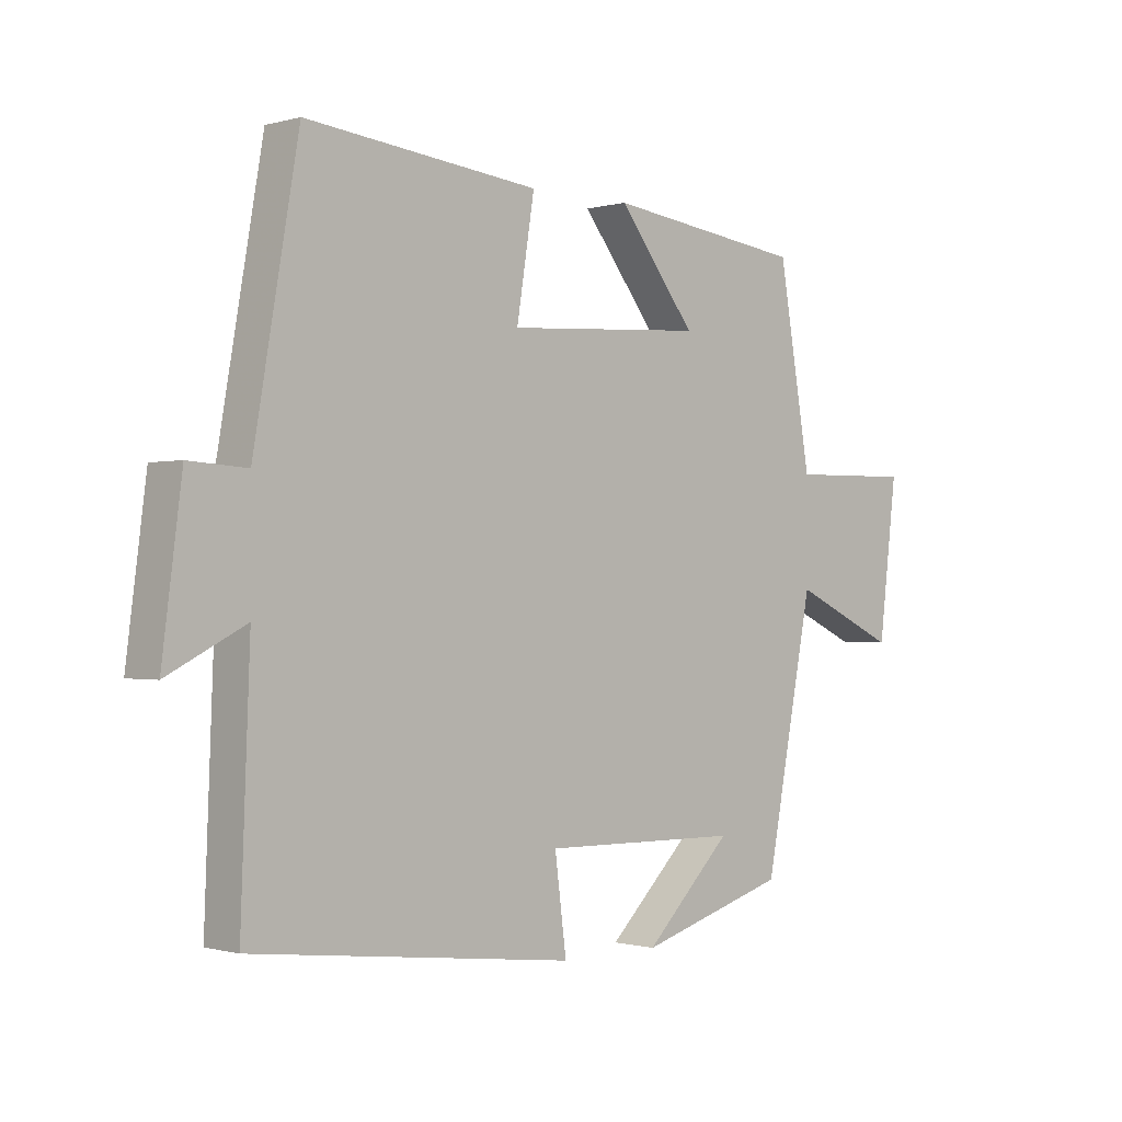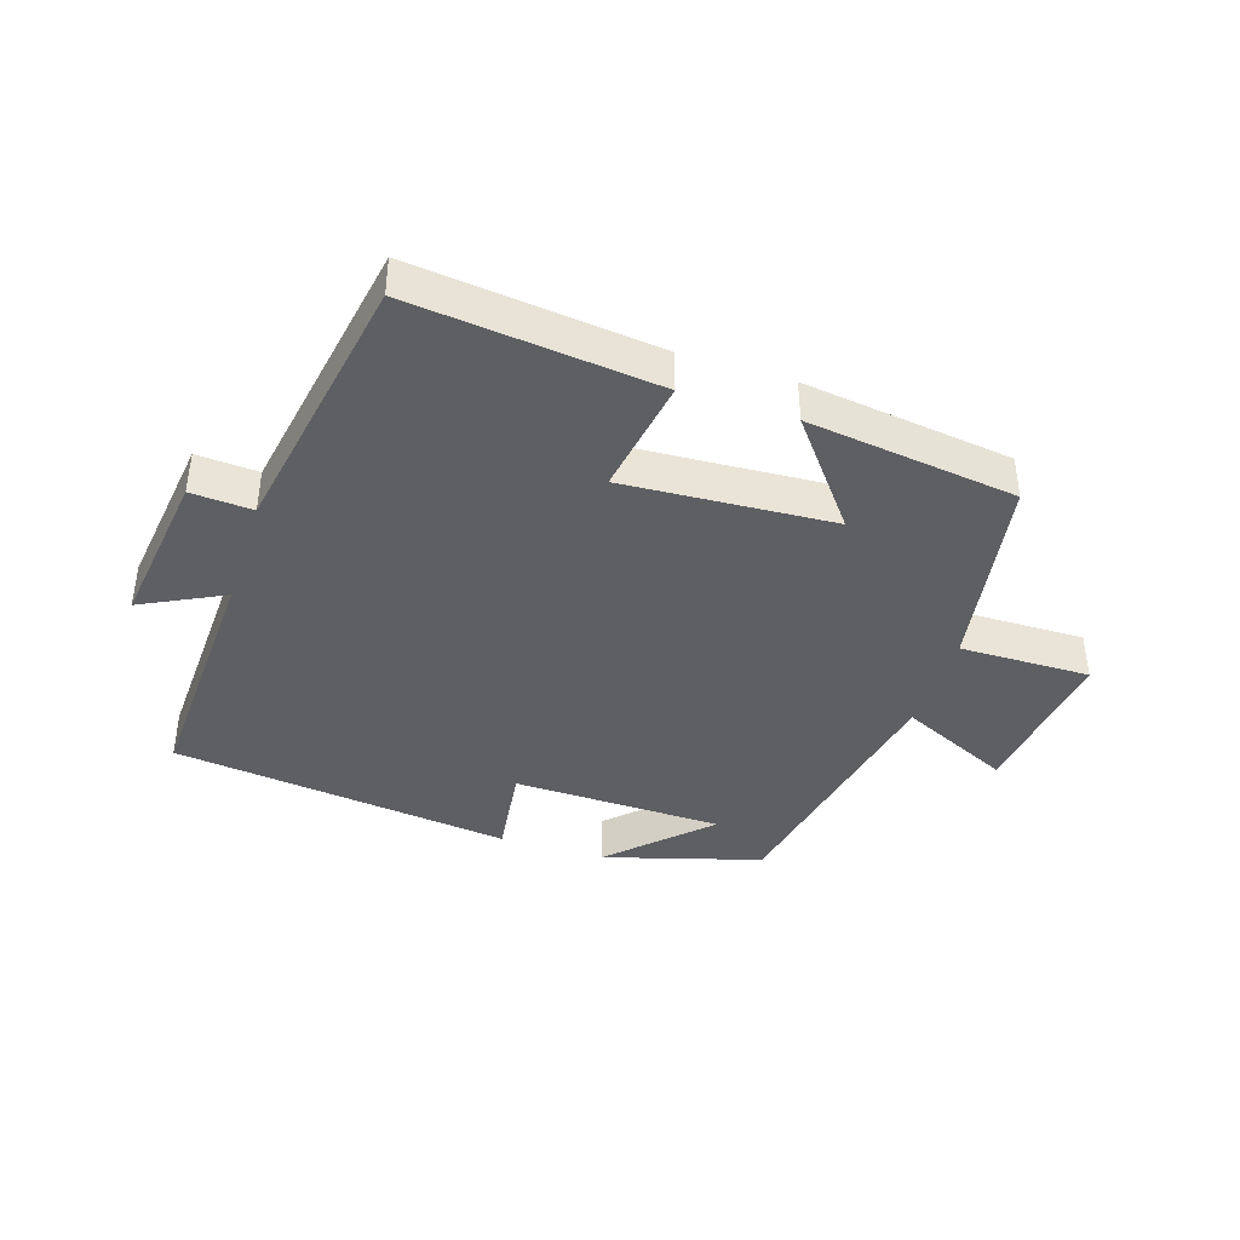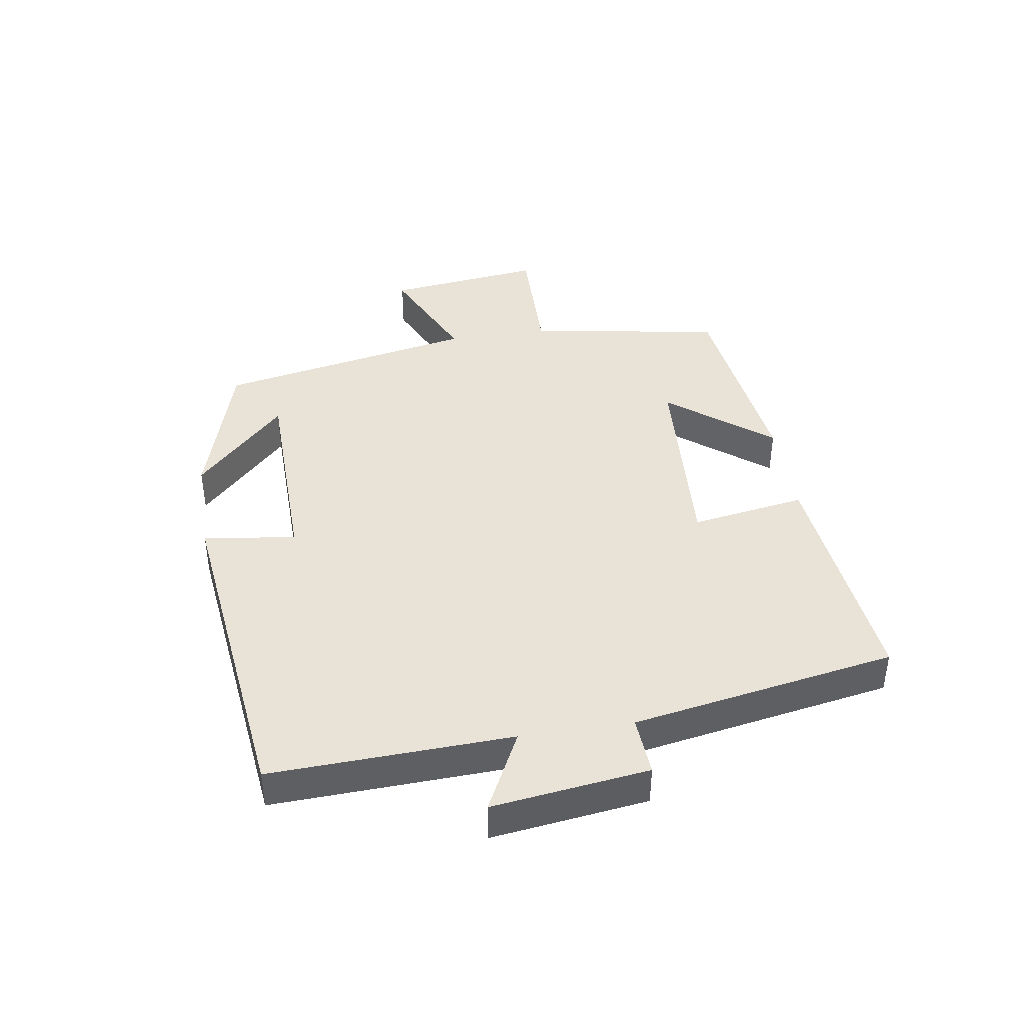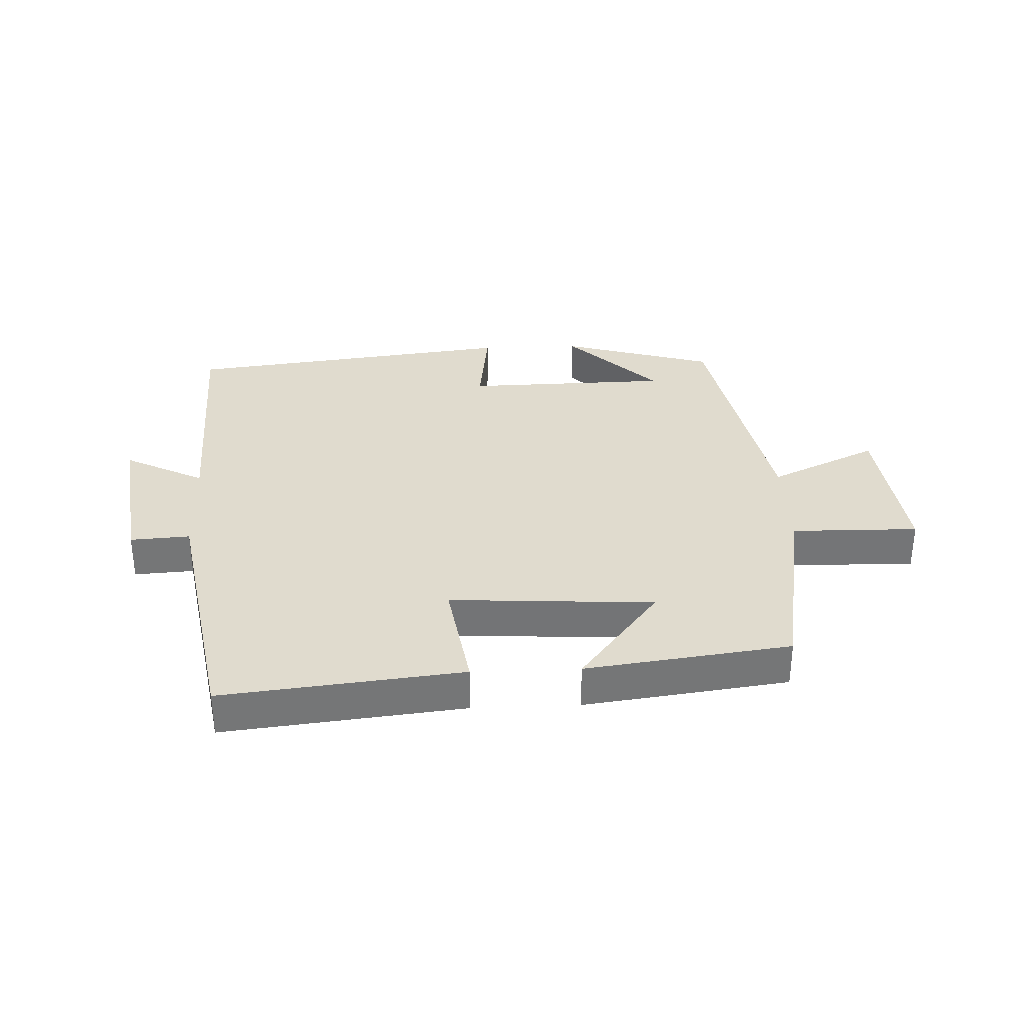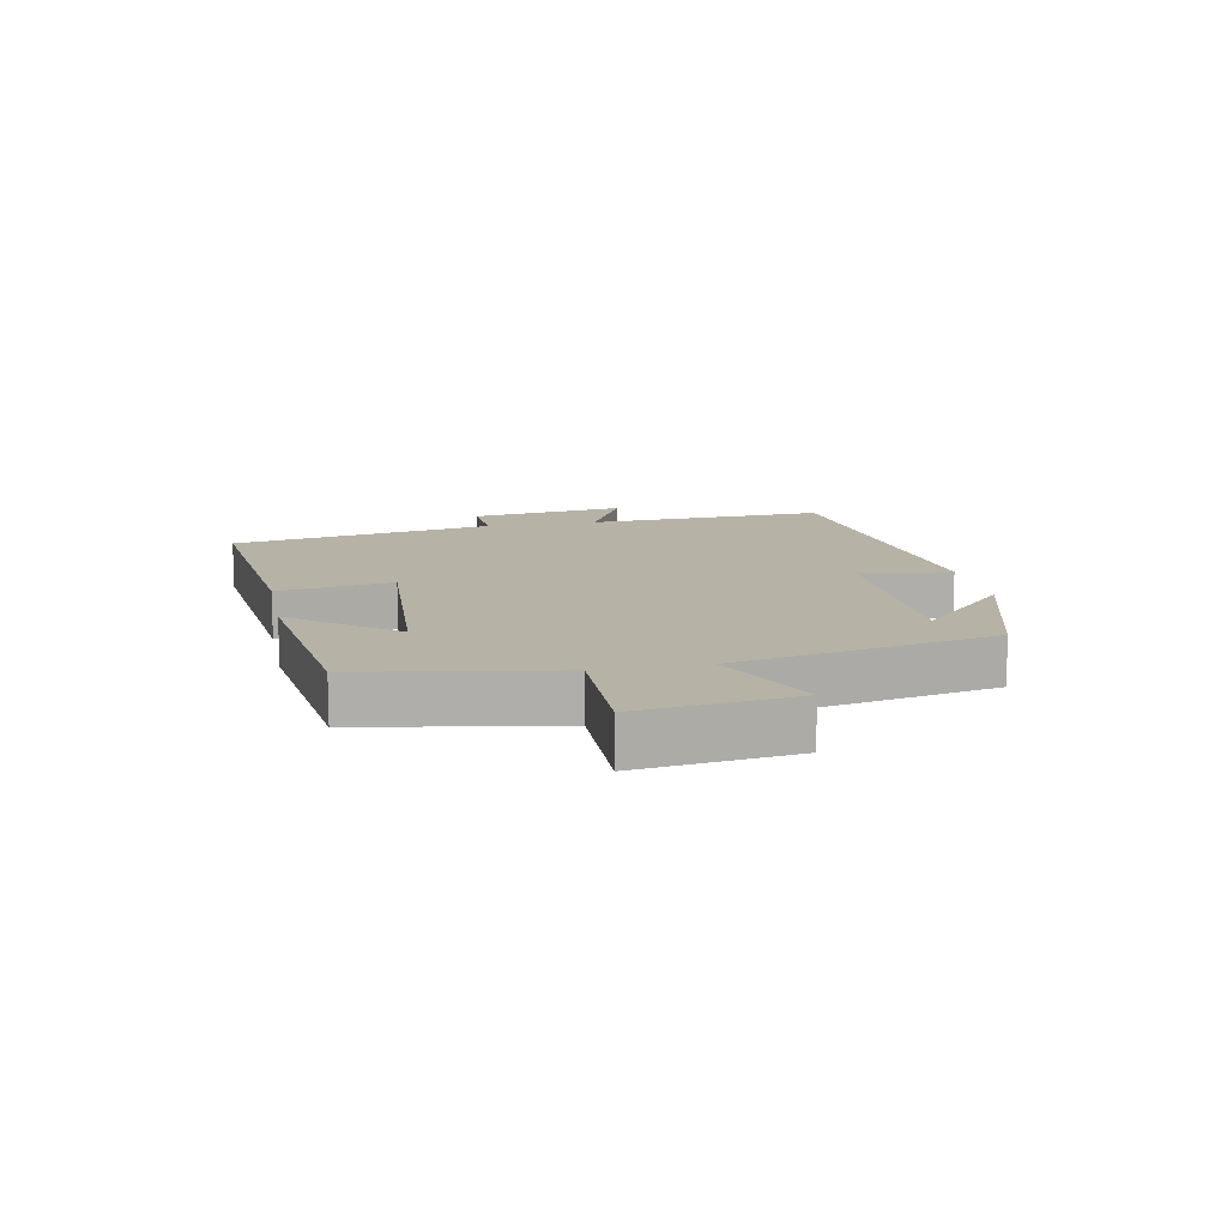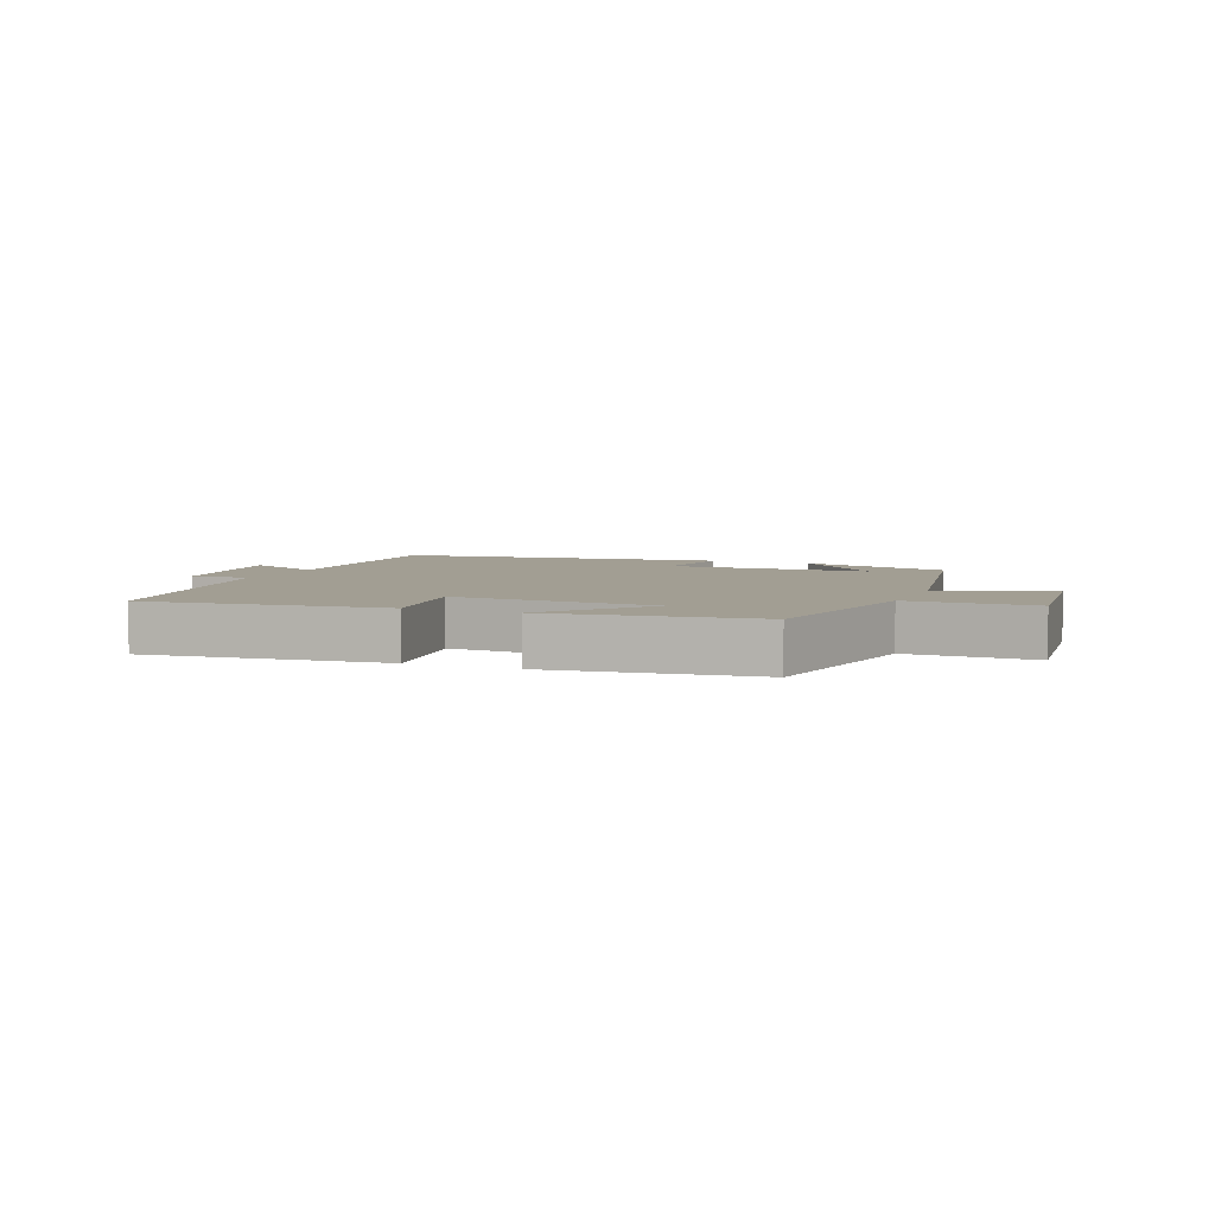
<metadata>
{"format":"obj","ext":"obj","renderer":"f3d","projection":"perspective","resolution":1024,"background":"white","views":[{"elev":-0.7,"azim":-44.4,"up":"+Z"},{"elev":-40.5,"azim":-18.0,"up":"+Y"},{"elev":41.6,"azim":-98.9,"up":"+Y"},{"elev":33.7,"azim":-2.4,"up":"+Y"},{"elev":12.5,"azim":78.7,"up":"+Y"},{"elev":5.0,"azim":22.5,"up":"+Y"}]}
</metadata>
<code>
v 0.42 0.07 -0.428
v 0.176 0.07 -0.5
v 0.319 0.07 -0.359
v -0.007 0.07 -0.353
v 0.012 0.07 -0.5
v -0.515 0.07 -0.437
v -0.5 0.07 -0.055
v -0.627 0.07 -0.119
v -0.595 0.07 0.129
v -0.5 0.07 0.123
v -0.427 0.07 0.541
v -0.046 0.07 0.5
v -0.075 0.07 0.318
v 0.249 0.07 0.338
v 0.122 0.07 0.5
v 0.447 0.07 0.458
v 0.5 0.07 0.149
v 0.702 0.07 0.152
v 0.672 0.07 -0.096
v 0.5 0.07 -0.017
v 0.42 0 -0.428
v 0.176 0 -0.5
v 0.319 0 -0.359
v -0.007 0 -0.353
v 0.012 0 -0.5
v -0.515 0 -0.437
v -0.5 0 -0.055
v -0.627 0 -0.119
v -0.595 0 0.129
v -0.5 0 0.123
v -0.427 0 0.541
v -0.046 0 0.5
v -0.075 0 0.318
v 0.249 0 0.338
v 0.122 0 0.5
v 0.447 0 0.458
v 0.5 0 0.149
v 0.702 0 0.152
v 0.672 0 -0.096
v 0.5 0 -0.017
f 17 18 19 20
f 14 15 16 17
f 13 14 17 20
f 10 11 12 13
f 10 13 20
f 7 8 9 10
f 7 10 20
f 4 5 6 7
f 3 4 7 20
f 1 2 3
f 1 3 20
f 40 39 38 37
f 37 36 35 34
f 40 37 34 33
f 33 32 31 30
f 40 33 30
f 30 29 28 27
f 40 30 27
f 27 26 25 24
f 40 27 24 23
f 23 22 21
f 40 23 21
f 1 21 22 2
f 2 22 23 3
f 3 23 24 4
f 4 24 25 5
f 5 25 26 6
f 6 26 27 7
f 7 27 28 8
f 8 28 29 9
f 9 29 30 10
f 10 30 31 11
f 11 31 32 12
f 12 32 33 13
f 13 33 34 14
f 14 34 35 15
f 15 35 36 16
f 16 36 37 17
f 17 37 38 18
f 18 38 39 19
f 19 39 40 20
f 20 40 21 1

</code>
